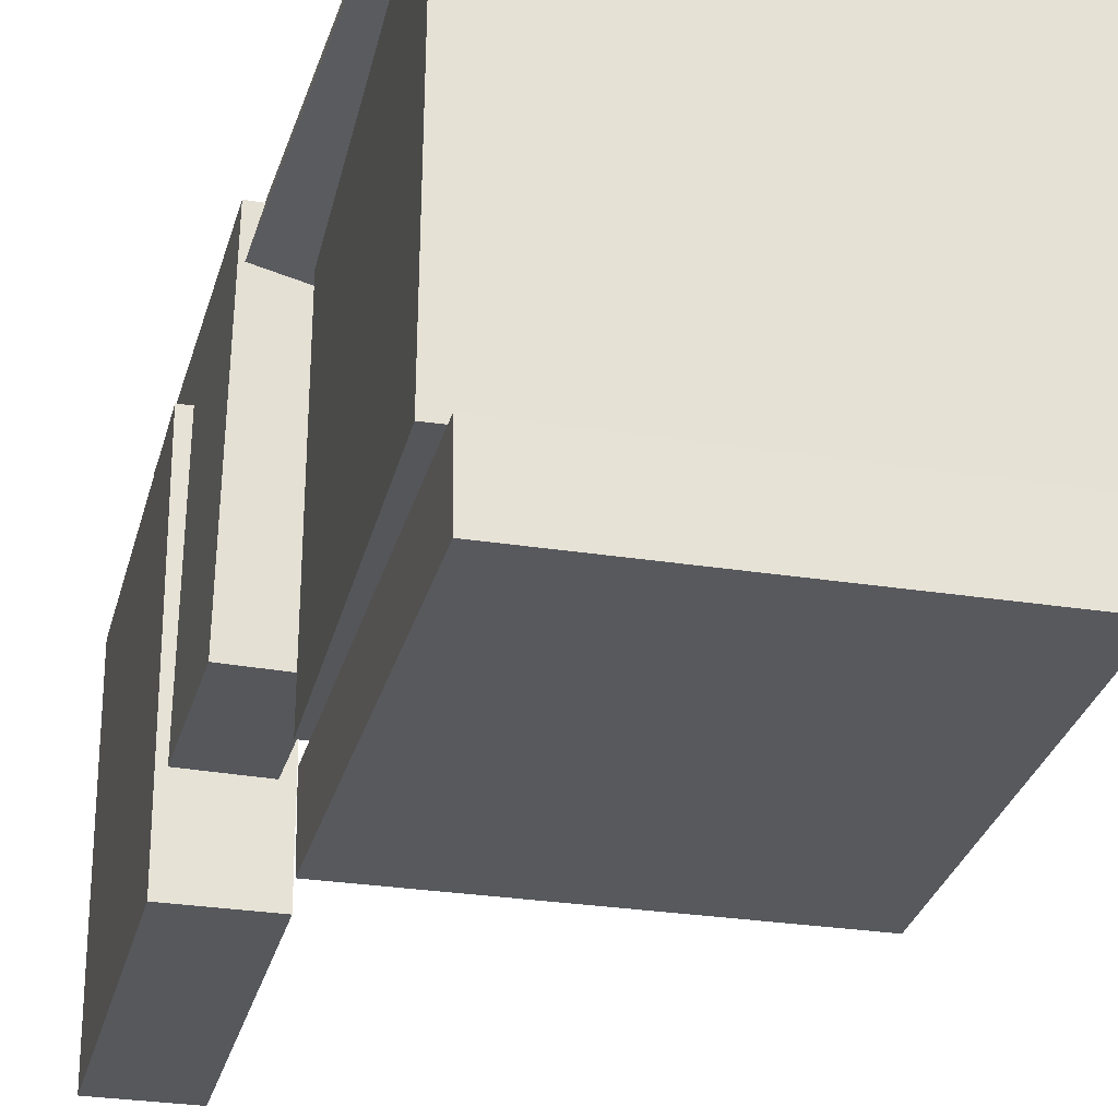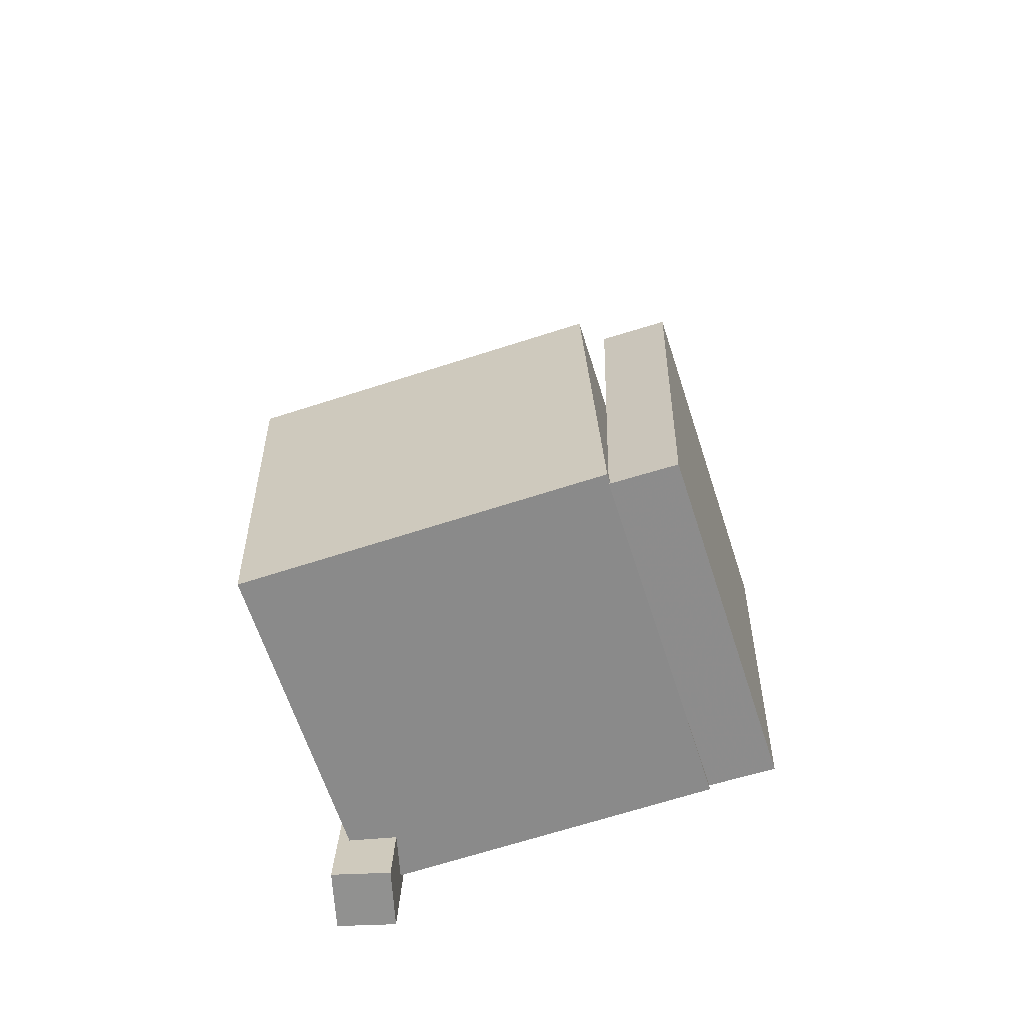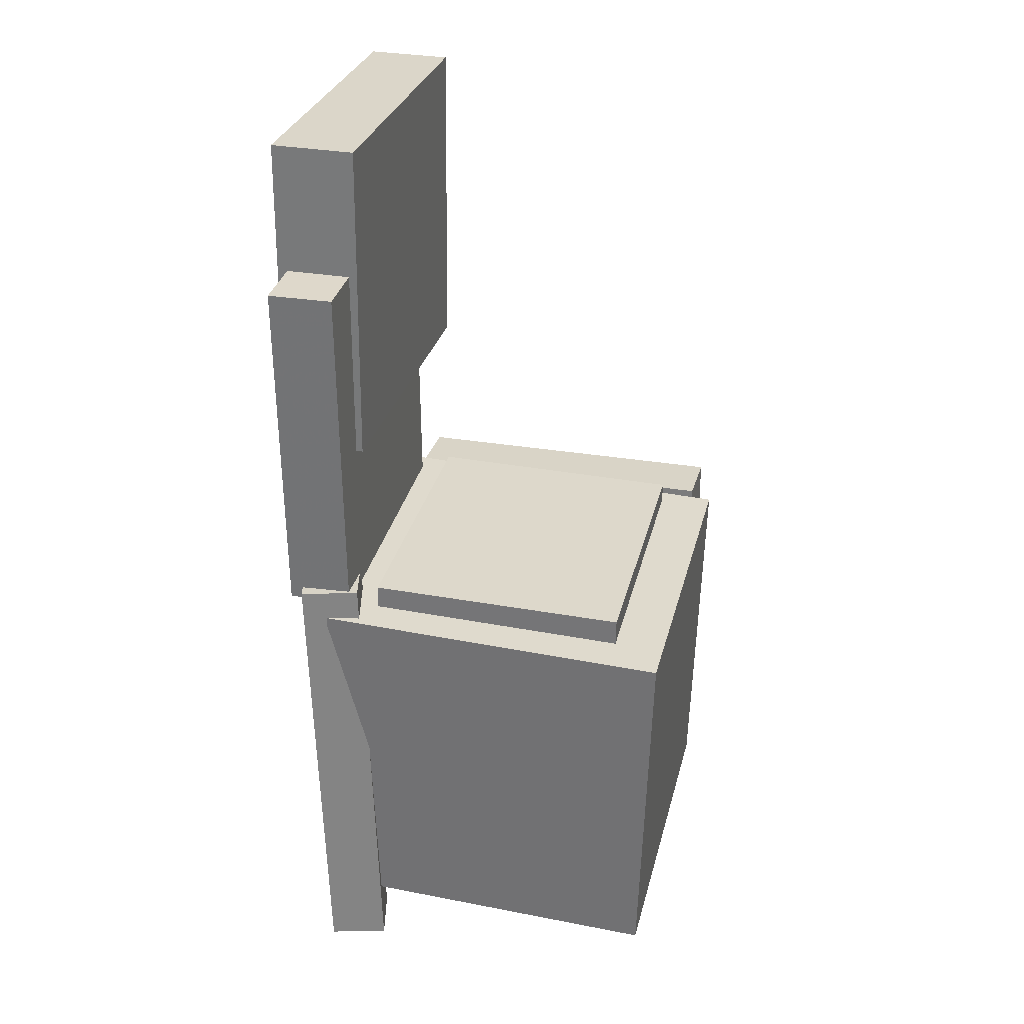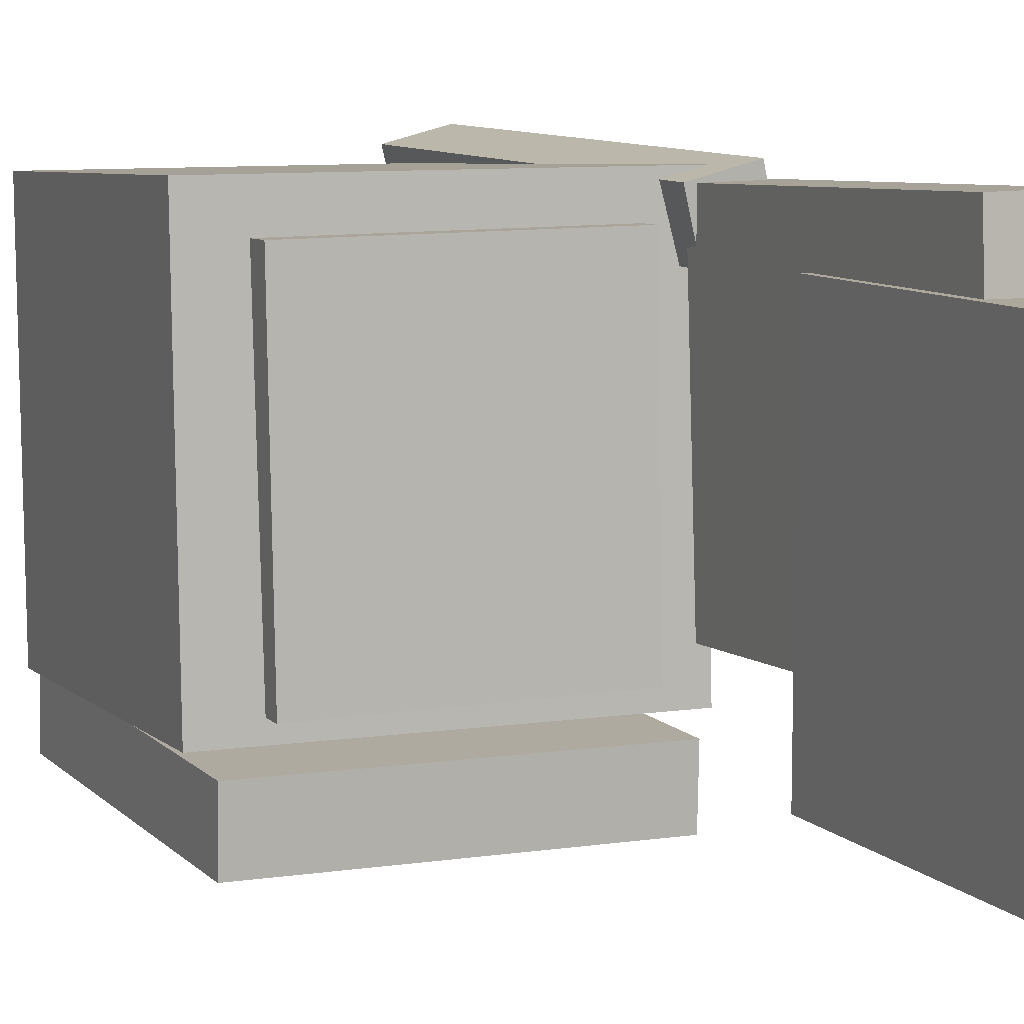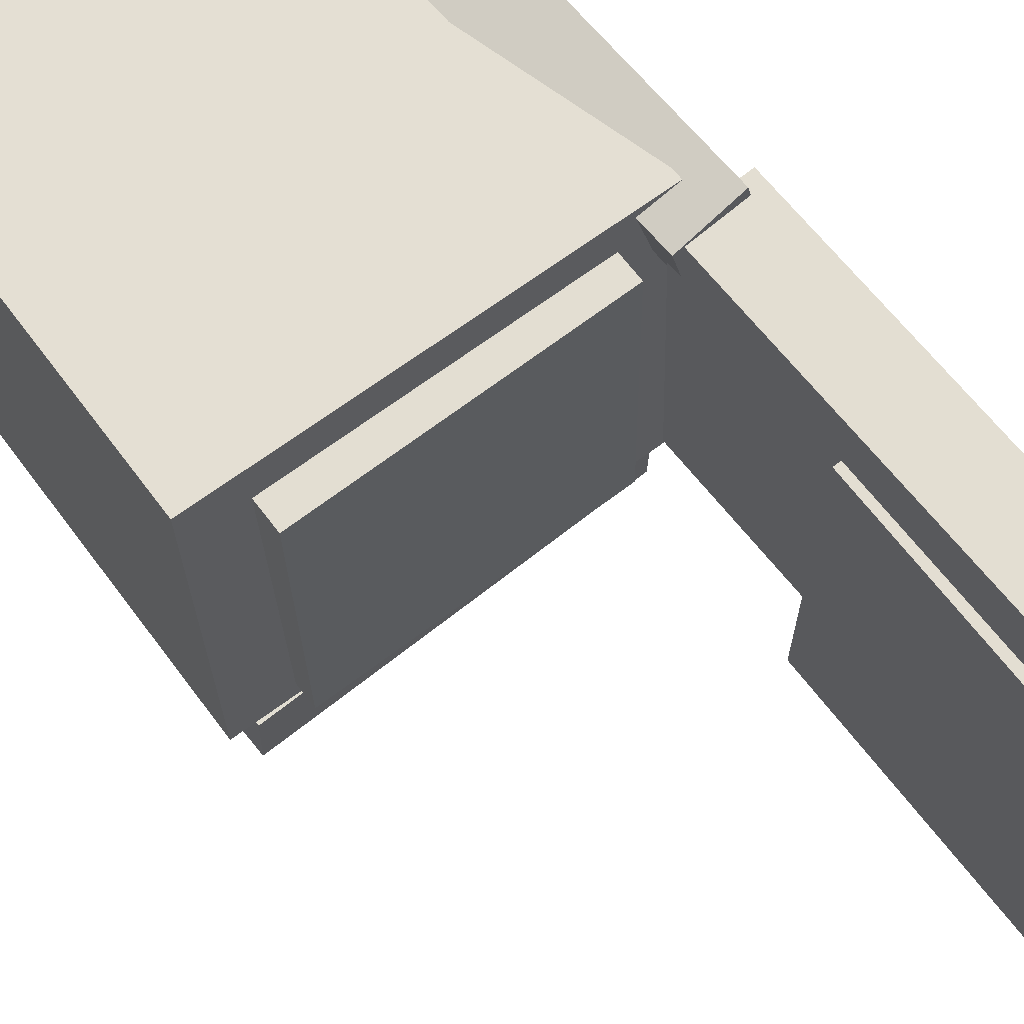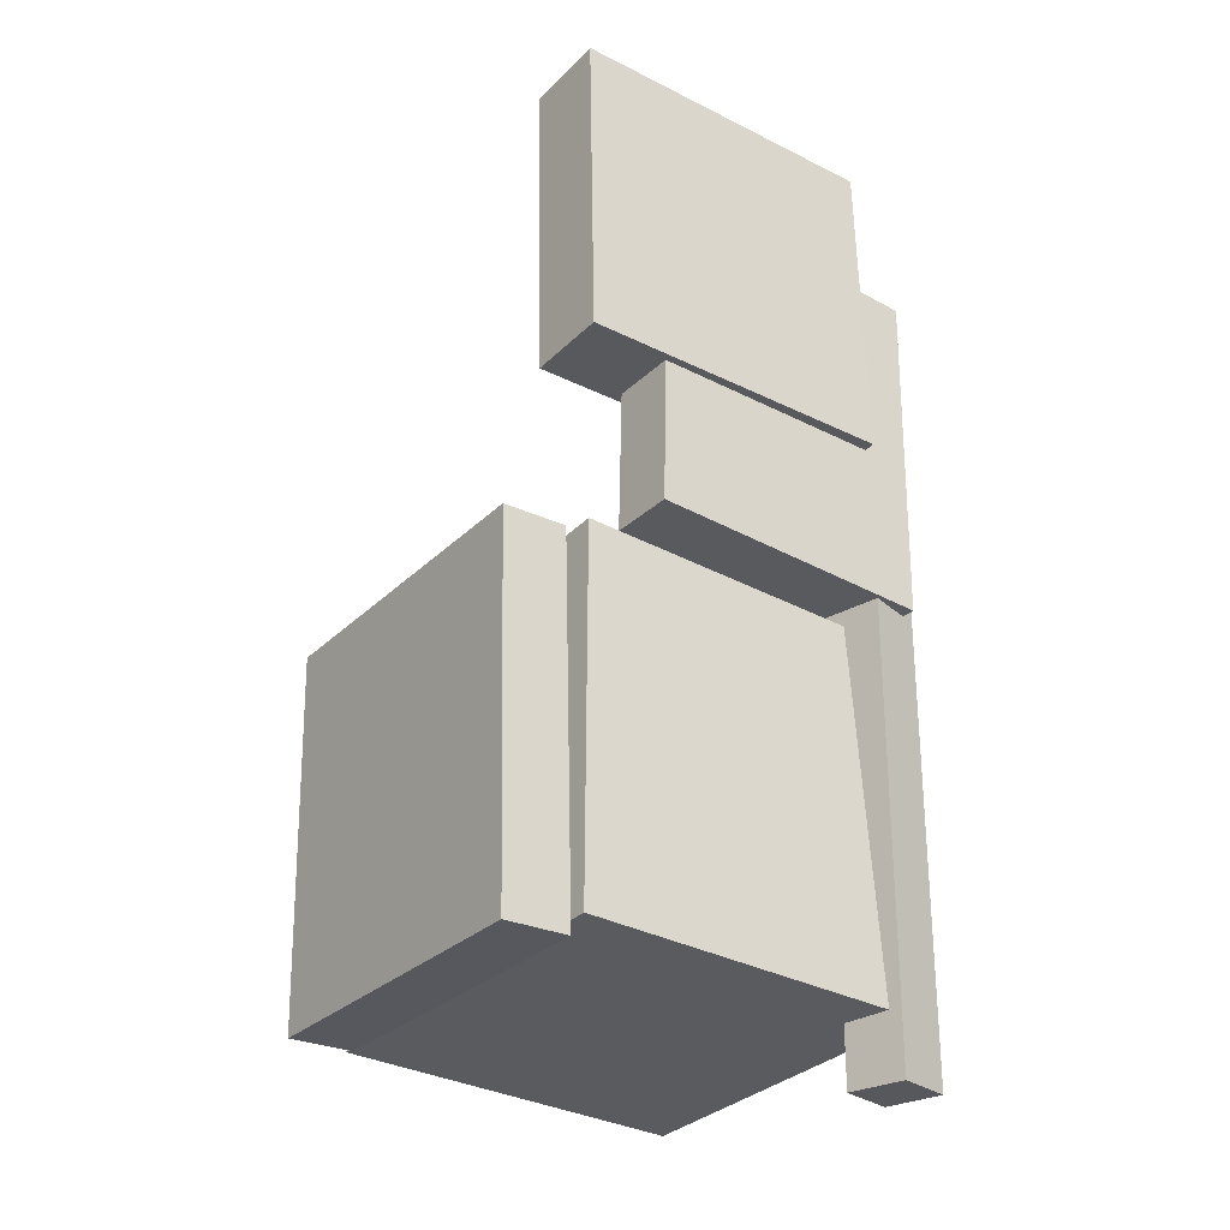
<metadata>
{"format":"obj","ext":"obj","renderer":"f3d","projection":"perspective","resolution":1024,"background":"white","views":[{"elev":-27.4,"azim":-13.7,"up":"+Z"},{"elev":-64.6,"azim":107.8,"up":"+Y"},{"elev":30.5,"azim":14.2,"up":"+Y"},{"elev":7.7,"azim":155.9,"up":"+Z"},{"elev":67.0,"azim":141.8,"up":"+Z"},{"elev":-30.4,"azim":-126.2,"up":"+Y"}]}
</metadata>
<code>
v -0.1383 0.009741 0.1592
v -0.1486 0.008321 0.1183
v -0.1256 -0.3333 0.1679
v -0.1358 -0.3347 0.127
v -0.09588 0.01105 0.1486
v -0.1061 0.009625 0.1076
v -0.08314 -0.332 0.1573
v -0.09339 -0.3334 0.1163
f 1.0 7.0 5.0
f 1.0 3.0 7.0
f 1.0 4.0 3.0
f 1.0 2.0 4.0
f 3.0 8.0 7.0
f 3.0 4.0 8.0
f 5.0 7.0 8.0
f 5.0 8.0 6.0
f 1.0 5.0 6.0
f 1.0 6.0 2.0
f 2.0 6.0 8.0
f 2.0 8.0 4.0
v -0.08962 -0.05066 -0.08991
v -0.08639 -0.05225 0.1285
v -0.08856 0.006978 -0.08951
v -0.08534 0.005387 0.1289
v 0.1034 -0.05418 -0.09279
v 0.1066 -0.05577 0.1257
v 0.1045 0.003459 -0.09239
v 0.1077 0.001868 0.1261
f 9.0 15.0 13.0
f 9.0 11.0 15.0
f 9.0 12.0 11.0
f 9.0 10.0 12.0
f 11.0 16.0 15.0
f 11.0 12.0 16.0
f 13.0 15.0 16.0
f 13.0 16.0 14.0
f 9.0 13.0 14.0
f 9.0 14.0 10.0
f 10.0 14.0 16.0
f 10.0 16.0 12.0
v -0.1552 0.2666 -0.06343
v -0.1507 0.2618 0.1548
v -0.1072 0.2666 -0.0644
v -0.1027 0.2618 0.1538
v -0.1552 0.004762 -0.06925
v -0.1508 -9.544e-05 0.149
v -0.1072 0.004778 -0.07023
v -0.1027 -7.91e-05 0.148
f 17.0 23.0 21.0
f 17.0 19.0 23.0
f 17.0 20.0 19.0
f 17.0 18.0 20.0
f 19.0 24.0 23.0
f 19.0 20.0 24.0
f 21.0 23.0 24.0
f 21.0 24.0 22.0
f 17.0 21.0 22.0
f 17.0 22.0 18.0
f 18.0 22.0 24.0
f 18.0 24.0 20.0
v 0.1354 -0.2896 -0.113
v -0.1294 -0.2816 -0.1116
v 0.1438 -0.01311 -0.1055
v -0.121 -0.005082 -0.1042
v 0.1365 -0.2966 0.1471
v -0.1283 -0.2886 0.1484
v 0.1449 -0.02012 0.1545
v -0.1199 -0.01209 0.1558
f 25.0 31.0 29.0
f 25.0 27.0 31.0
f 25.0 28.0 27.0
f 25.0 26.0 28.0
f 27.0 32.0 31.0
f 27.0 28.0 32.0
f 29.0 31.0 32.0
f 29.0 32.0 30.0
f 25.0 29.0 30.0
f 25.0 30.0 26.0
f 26.0 30.0 32.0
f 26.0 32.0 28.0
v -0.09773 0.3551 -0.1334
v -0.1594 0.3555 -0.1332
v -0.09682 0.3585 0.1095
v -0.1585 0.359 0.1097
v -0.09941 0.1148 -0.13
v -0.1611 0.1152 -0.1298
v -0.0985 0.1182 0.1129
v -0.1602 0.1187 0.1131
f 33.0 39.0 37.0
f 33.0 35.0 39.0
f 33.0 36.0 35.0
f 33.0 34.0 36.0
f 35.0 40.0 39.0
f 35.0 36.0 40.0
f 37.0 39.0 40.0
f 37.0 40.0 38.0
f 33.0 37.0 38.0
f 33.0 38.0 34.0
f 34.0 38.0 40.0
f 34.0 40.0 36.0
v -0.1186 -0.2927 -0.1131
v -0.121 -0.01757 -0.1218
v -0.1184 -0.2942 -0.1609
v -0.1208 -0.01908 -0.1696
v 0.1287 -0.2905 -0.1119
v 0.1263 -0.01538 -0.1206
v 0.129 -0.292 -0.1597
v 0.1265 -0.01689 -0.1684
f 41.0 47.0 45.0
f 41.0 43.0 47.0
f 41.0 44.0 43.0
f 41.0 42.0 44.0
f 43.0 48.0 47.0
f 43.0 44.0 48.0
f 45.0 47.0 48.0
f 45.0 48.0 46.0
f 41.0 45.0 46.0
f 41.0 46.0 42.0
f 42.0 46.0 48.0
f 42.0 48.0 44.0

</code>
